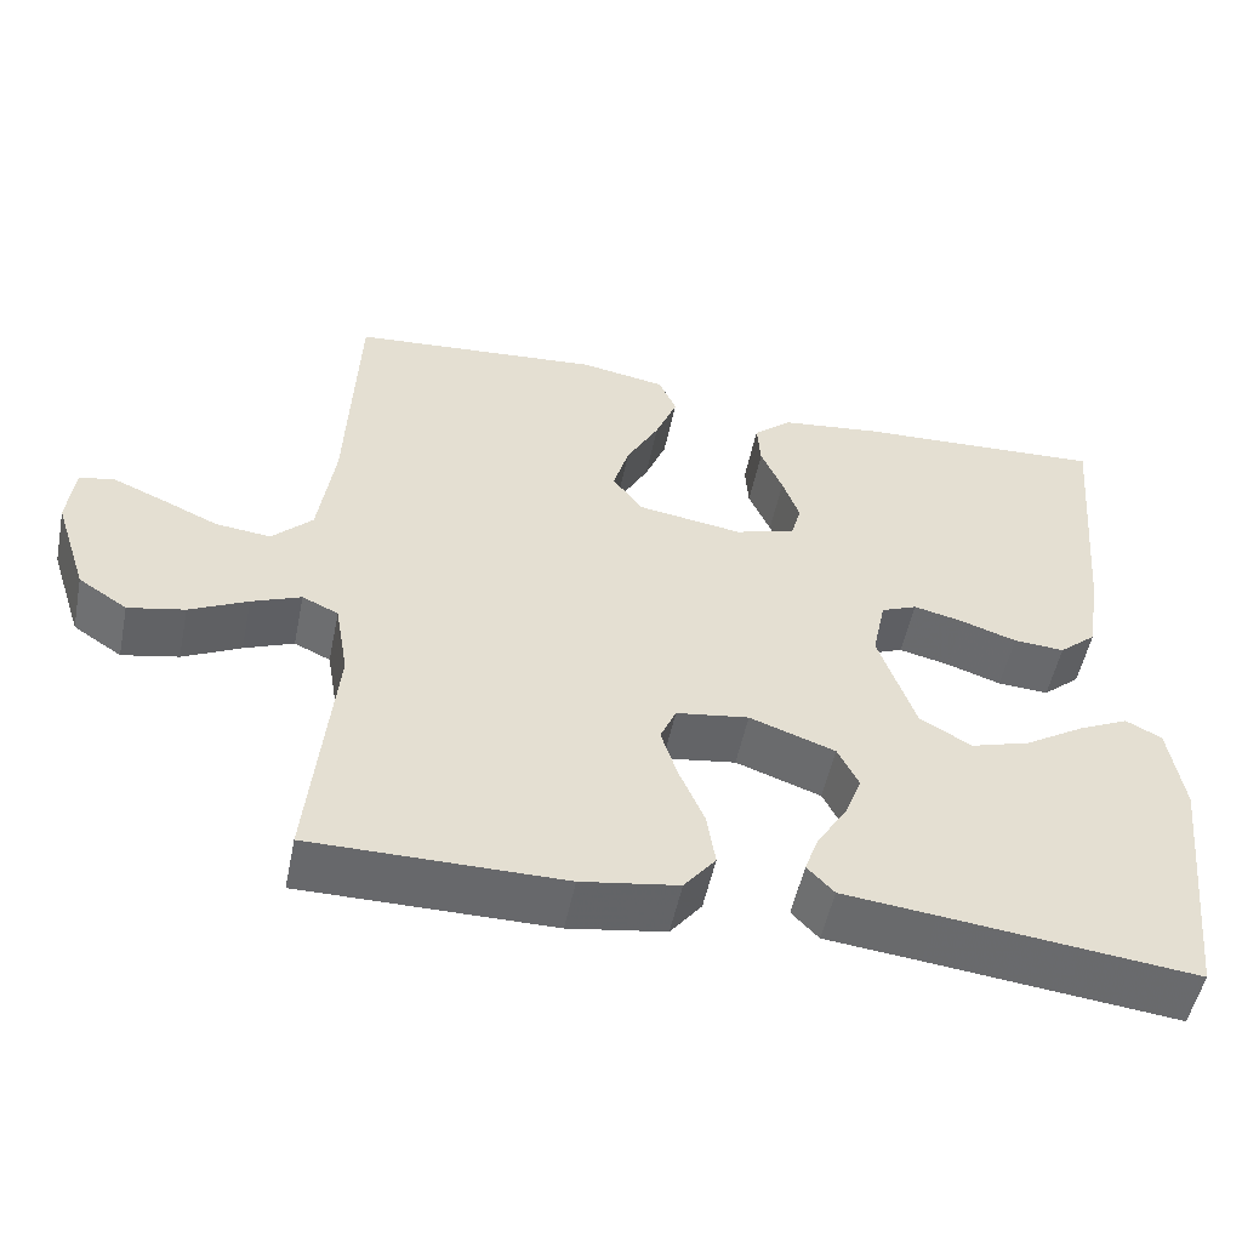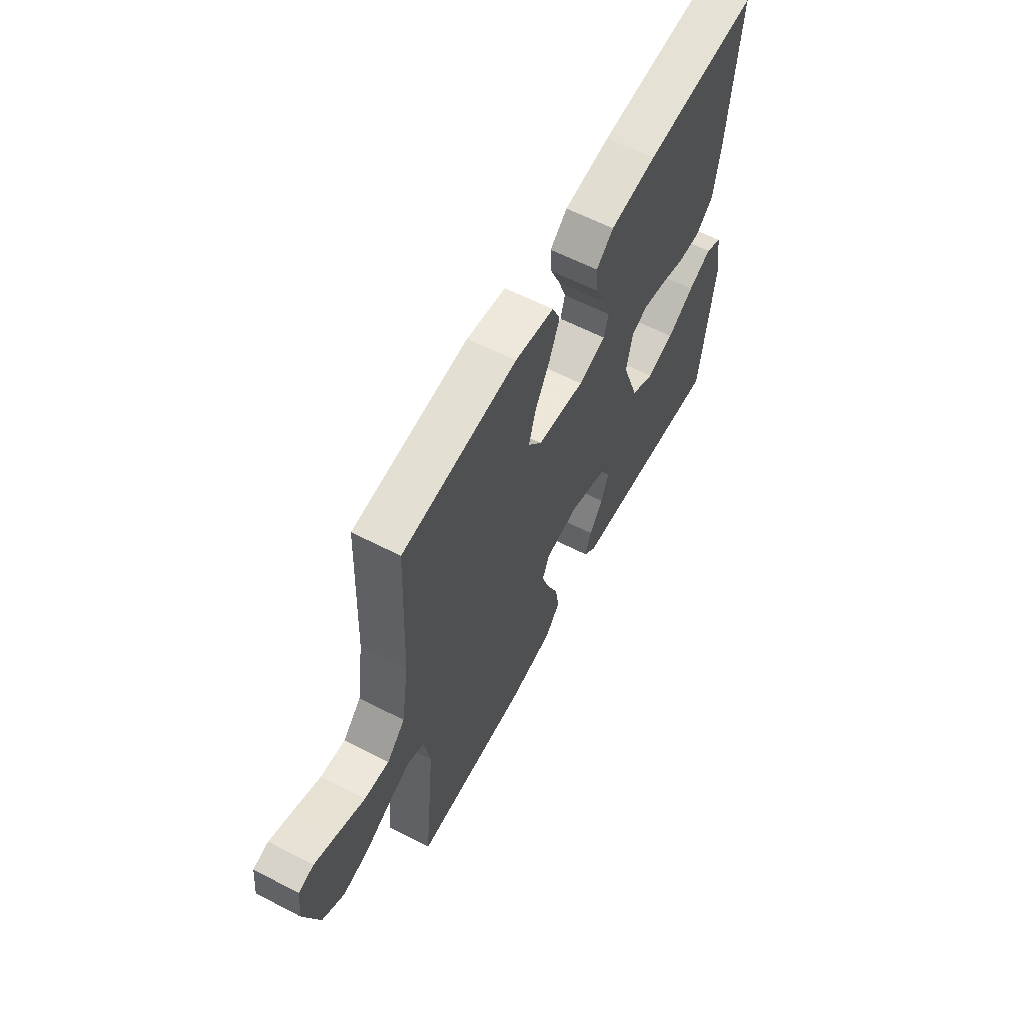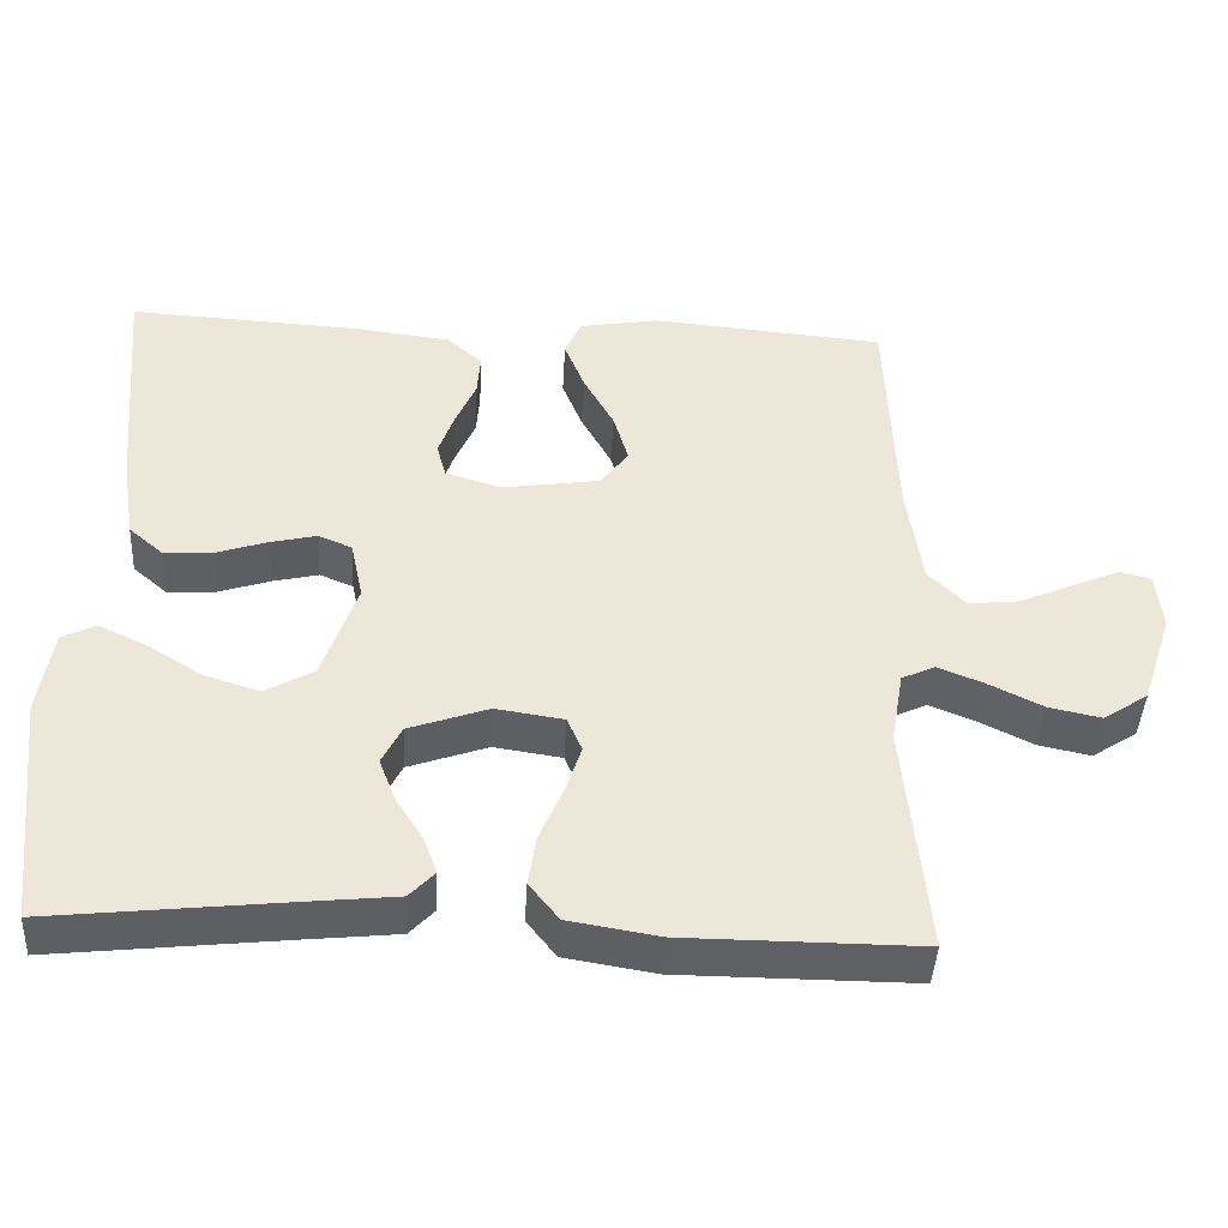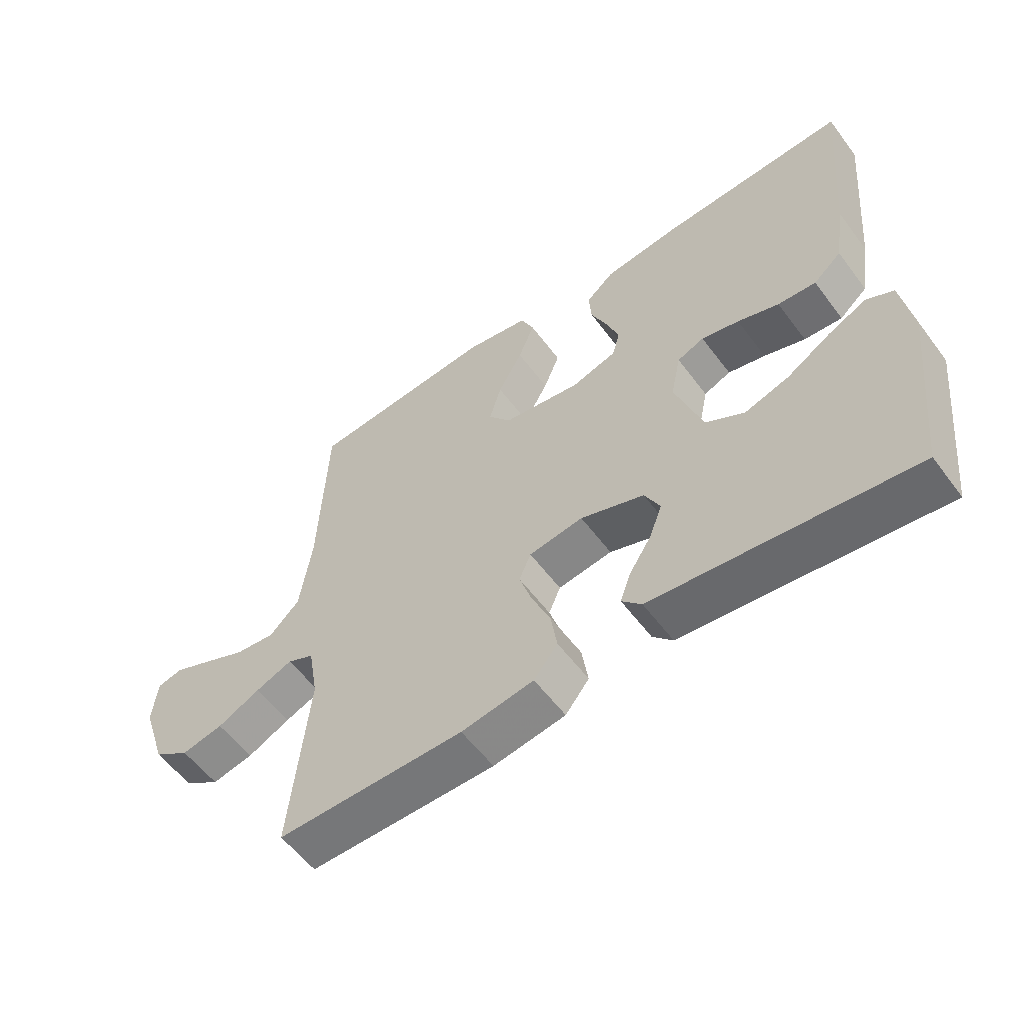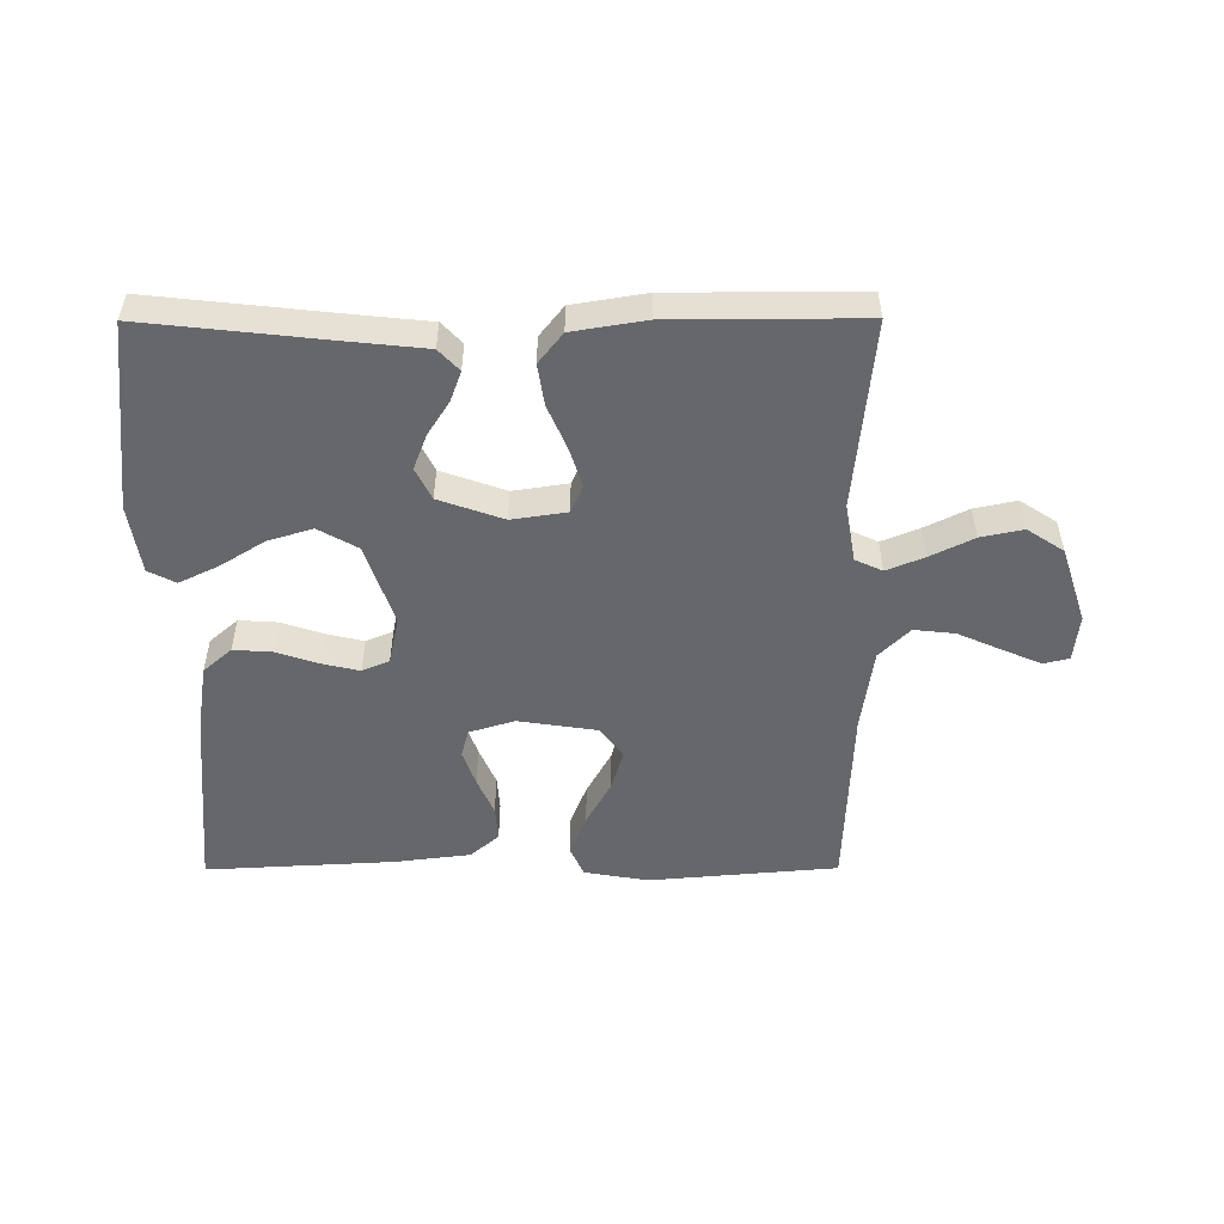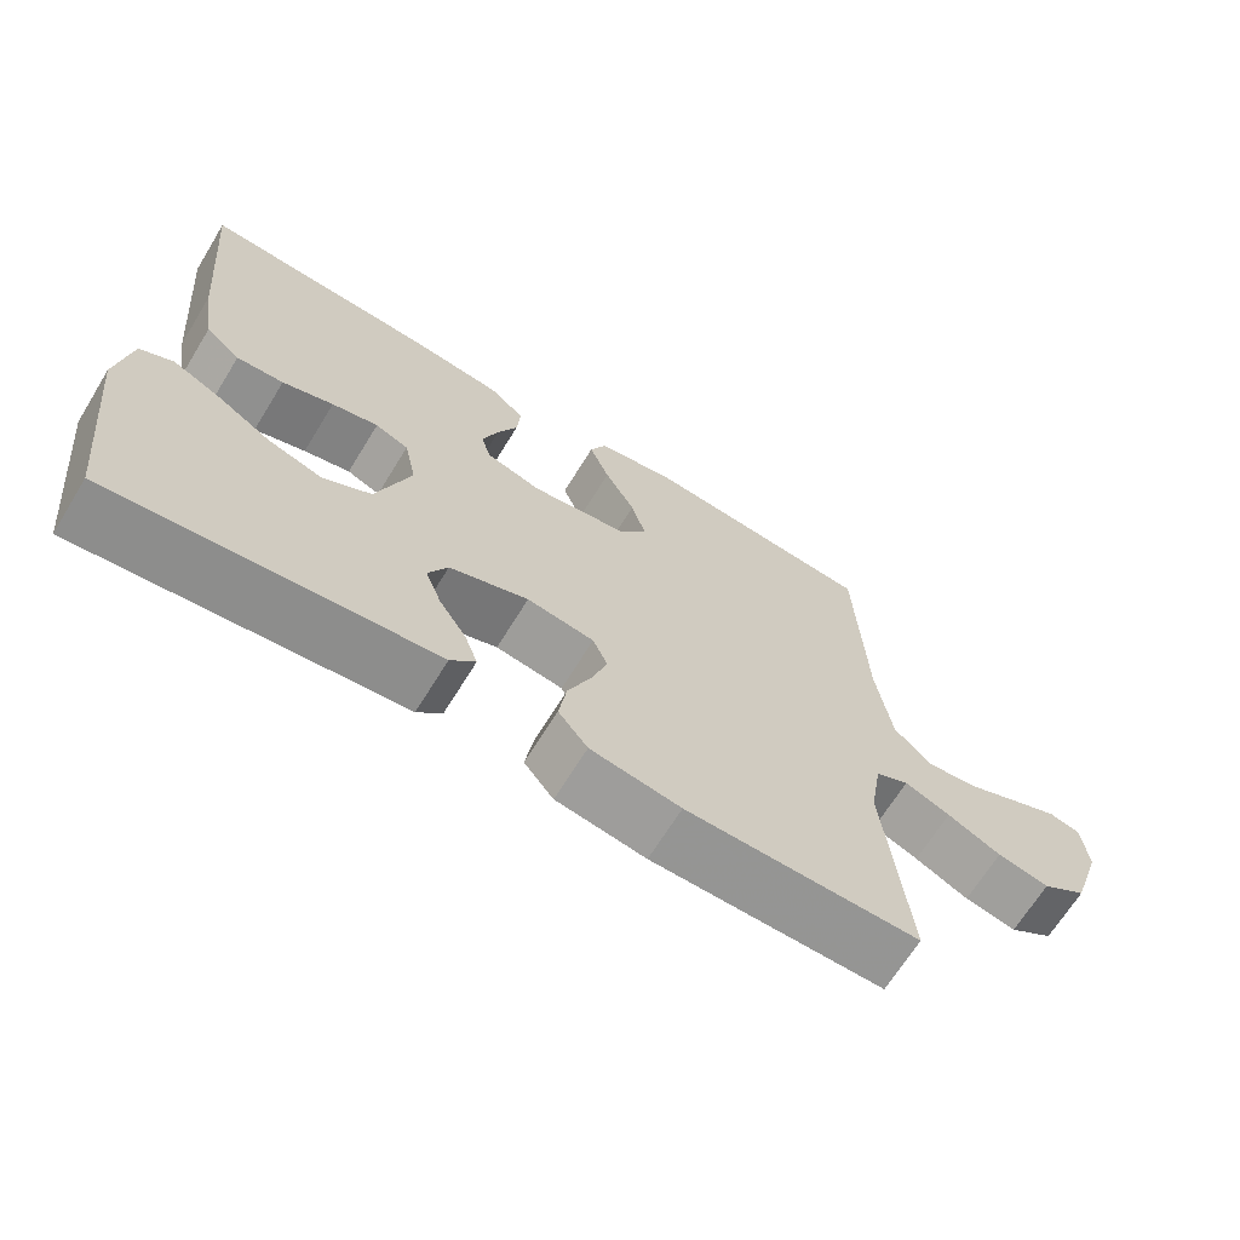
<metadata>
{"format":"obj","ext":"obj","renderer":"f3d","projection":"perspective","resolution":1024,"background":"white","views":[{"elev":-52.5,"azim":-11.6,"up":"+Z"},{"elev":61.0,"azim":-62.2,"up":"+Z"},{"elev":-42.9,"azim":176.9,"up":"+Z"},{"elev":-57.0,"azim":36.4,"up":"+Z"},{"elev":-52.0,"azim":-179.8,"up":"+Y"},{"elev":-67.3,"azim":148.4,"up":"+Z"}]}
</metadata>
<code>
v 0.5 0.07 0.5
v 0.473 0.07 0.2
v 0.456 0.07 0.093
v 0.411 0.07 0.054
v 0.35 0.07 0.058
v 0.284 0.07 0.08
v 0.224 0.07 0.094
v 0.181 0.07 0.076
v 0.165 0.07 0
v 0.209 0.07 -0.129
v 0.271 0.07 -0.164
v 0.342 0.07 -0.142
v 0.413 0.07 -0.098
v 0.474 0.07 -0.069
v 0.517 0.07 -0.091
v 0.534 0.07 -0.2
v 0.5 0.07 -0.5
v 0.2 0.07 -0.467
v 0.086 0.07 -0.455
v 0.054 0.07 -0.421
v 0.071 0.07 -0.374
v 0.106 0.07 -0.319
v 0.127 0.07 -0.264
v 0.102 0.07 -0.214
v 0 0.07 -0.178
v -0.087 0.07 -0.191
v -0.106 0.07 -0.235
v -0.086 0.07 -0.297
v -0.056 0.07 -0.367
v -0.046 0.07 -0.432
v -0.084 0.07 -0.48
v -0.2 0.07 -0.499
v -0.5 0.07 -0.5
v -0.471 0.07 -0.2
v -0.487 0.07 -0.107
v -0.53 0.07 -0.087
v -0.589 0.07 -0.111
v -0.658 0.07 -0.145
v -0.725 0.07 -0.159
v -0.783 0.07 -0.121
v -0.823 0.07 0
v -0.815 0.07 0.074
v -0.775 0.07 0.084
v -0.714 0.07 0.058
v -0.644 0.07 0.027
v -0.579 0.07 0.02
v -0.531 0.07 0.068
v -0.512 0.07 0.2
v -0.5 0.07 0.5
v -0.2 0.07 0.526
v -0.098 0.07 0.508
v -0.077 0.07 0.46
v -0.103 0.07 0.395
v -0.142 0.07 0.324
v -0.161 0.07 0.259
v -0.125 0.07 0.211
v 0 0.07 0.192
v 0.072 0.07 0.214
v 0.084 0.07 0.258
v 0.064 0.07 0.315
v 0.038 0.07 0.375
v 0.034 0.07 0.43
v 0.079 0.07 0.469
v 0.2 0.07 0.484
v 0.5 0 0.5
v 0.473 0 0.2
v 0.456 0 0.093
v 0.411 0 0.054
v 0.35 0 0.058
v 0.284 0 0.08
v 0.224 0 0.094
v 0.181 0 0.076
v 0.165 0 0
v 0.209 0 -0.129
v 0.271 0 -0.164
v 0.342 0 -0.142
v 0.413 0 -0.098
v 0.474 0 -0.069
v 0.517 0 -0.091
v 0.534 0 -0.2
v 0.5 0 -0.5
v 0.2 0 -0.467
v 0.086 0 -0.455
v 0.054 0 -0.421
v 0.071 0 -0.374
v 0.106 0 -0.319
v 0.127 0 -0.264
v 0.102 0 -0.214
v 0 0 -0.178
v -0.087 0 -0.191
v -0.106 0 -0.235
v -0.086 0 -0.297
v -0.056 0 -0.367
v -0.046 0 -0.432
v -0.084 0 -0.48
v -0.2 0 -0.499
v -0.5 0 -0.5
v -0.471 0 -0.2
v -0.487 0 -0.107
v -0.53 0 -0.087
v -0.589 0 -0.111
v -0.658 0 -0.145
v -0.725 0 -0.159
v -0.783 0 -0.121
v -0.823 0 0
v -0.815 0 0.074
v -0.775 0 0.084
v -0.714 0 0.058
v -0.644 0 0.027
v -0.579 0 0.02
v -0.531 0 0.068
v -0.512 0 0.2
v -0.5 0 0.5
v -0.2 0 0.526
v -0.098 0 0.508
v -0.077 0 0.46
v -0.103 0 0.395
v -0.142 0 0.324
v -0.161 0 0.259
v -0.125 0 0.211
v 0 0 0.192
v 0.072 0 0.214
v 0.084 0 0.258
v 0.064 0 0.315
v 0.038 0 0.375
v 0.034 0 0.43
v 0.079 0 0.469
v 0.2 0 0.484
f 4 5 6
f 3 4 6
f 2 3 6
f 1 2 6
f 64 1 6
f 63 64 6
f 62 63 6
f 61 62 6
f 60 61 6
f 59 60 6 7
f 58 59 7 8
f 57 58 8 9
f 56 57 9 10
f 52 53 54
f 51 52 54
f 50 51 54
f 49 50 54
f 48 49 54
f 47 48 54 55
f 46 47 55 56
f 43 44 45
f 42 43 45
f 41 42 45
f 40 41 45
f 39 40 45
f 38 39 45
f 37 38 45
f 36 37 45 46
f 46 56 10
f 36 46 10
f 35 36 10
f 32 33 34
f 31 32 34
f 30 31 34
f 29 30 34
f 28 29 34
f 27 28 34 35
f 20 21 22
f 19 20 22
f 18 19 22
f 17 18 22
f 16 17 22
f 15 16 22
f 14 15 22
f 13 14 22
f 12 13 22
f 11 12 22 23
f 10 11 23 24
f 26 27 35
f 25 26 35 10
f 10 24 25
f 70 69 68
f 70 68 67
f 70 67 66
f 70 66 65
f 70 65 128
f 70 128 127
f 70 127 126
f 70 126 125
f 70 125 124
f 71 70 124 123
f 72 71 123 122
f 73 72 122 121
f 74 73 121 120
f 118 117 116
f 118 116 115
f 118 115 114
f 118 114 113
f 118 113 112
f 119 118 112 111
f 120 119 111 110
f 109 108 107
f 109 107 106
f 109 106 105
f 109 105 104
f 109 104 103
f 109 103 102
f 109 102 101
f 110 109 101 100
f 74 120 110
f 74 110 100
f 74 100 99
f 98 97 96
f 98 96 95
f 98 95 94
f 98 94 93
f 98 93 92
f 99 98 92 91
f 86 85 84
f 86 84 83
f 86 83 82
f 86 82 81
f 86 81 80
f 86 80 79
f 86 79 78
f 86 78 77
f 86 77 76
f 87 86 76 75
f 88 87 75 74
f 99 91 90
f 74 99 90 89
f 89 88 74
f 1 65 66 2
f 2 66 67 3
f 3 67 68 4
f 4 68 69 5
f 5 69 70 6
f 6 70 71 7
f 7 71 72 8
f 8 72 73 9
f 9 73 74 10
f 10 74 75 11
f 11 75 76 12
f 12 76 77 13
f 13 77 78 14
f 14 78 79 15
f 15 79 80 16
f 16 80 81 17
f 17 81 82 18
f 18 82 83 19
f 19 83 84 20
f 20 84 85 21
f 21 85 86 22
f 22 86 87 23
f 23 87 88 24
f 24 88 89 25
f 25 89 90 26
f 26 90 91 27
f 27 91 92 28
f 28 92 93 29
f 29 93 94 30
f 30 94 95 31
f 31 95 96 32
f 32 96 97 33
f 33 97 98 34
f 34 98 99 35
f 35 99 100 36
f 36 100 101 37
f 37 101 102 38
f 38 102 103 39
f 39 103 104 40
f 40 104 105 41
f 41 105 106 42
f 42 106 107 43
f 43 107 108 44
f 44 108 109 45
f 45 109 110 46
f 46 110 111 47
f 47 111 112 48
f 48 112 113 49
f 49 113 114 50
f 50 114 115 51
f 51 115 116 52
f 52 116 117 53
f 53 117 118 54
f 54 118 119 55
f 55 119 120 56
f 56 120 121 57
f 57 121 122 58
f 58 122 123 59
f 59 123 124 60
f 60 124 125 61
f 61 125 126 62
f 62 126 127 63
f 63 127 128 64
f 64 128 65 1

</code>
